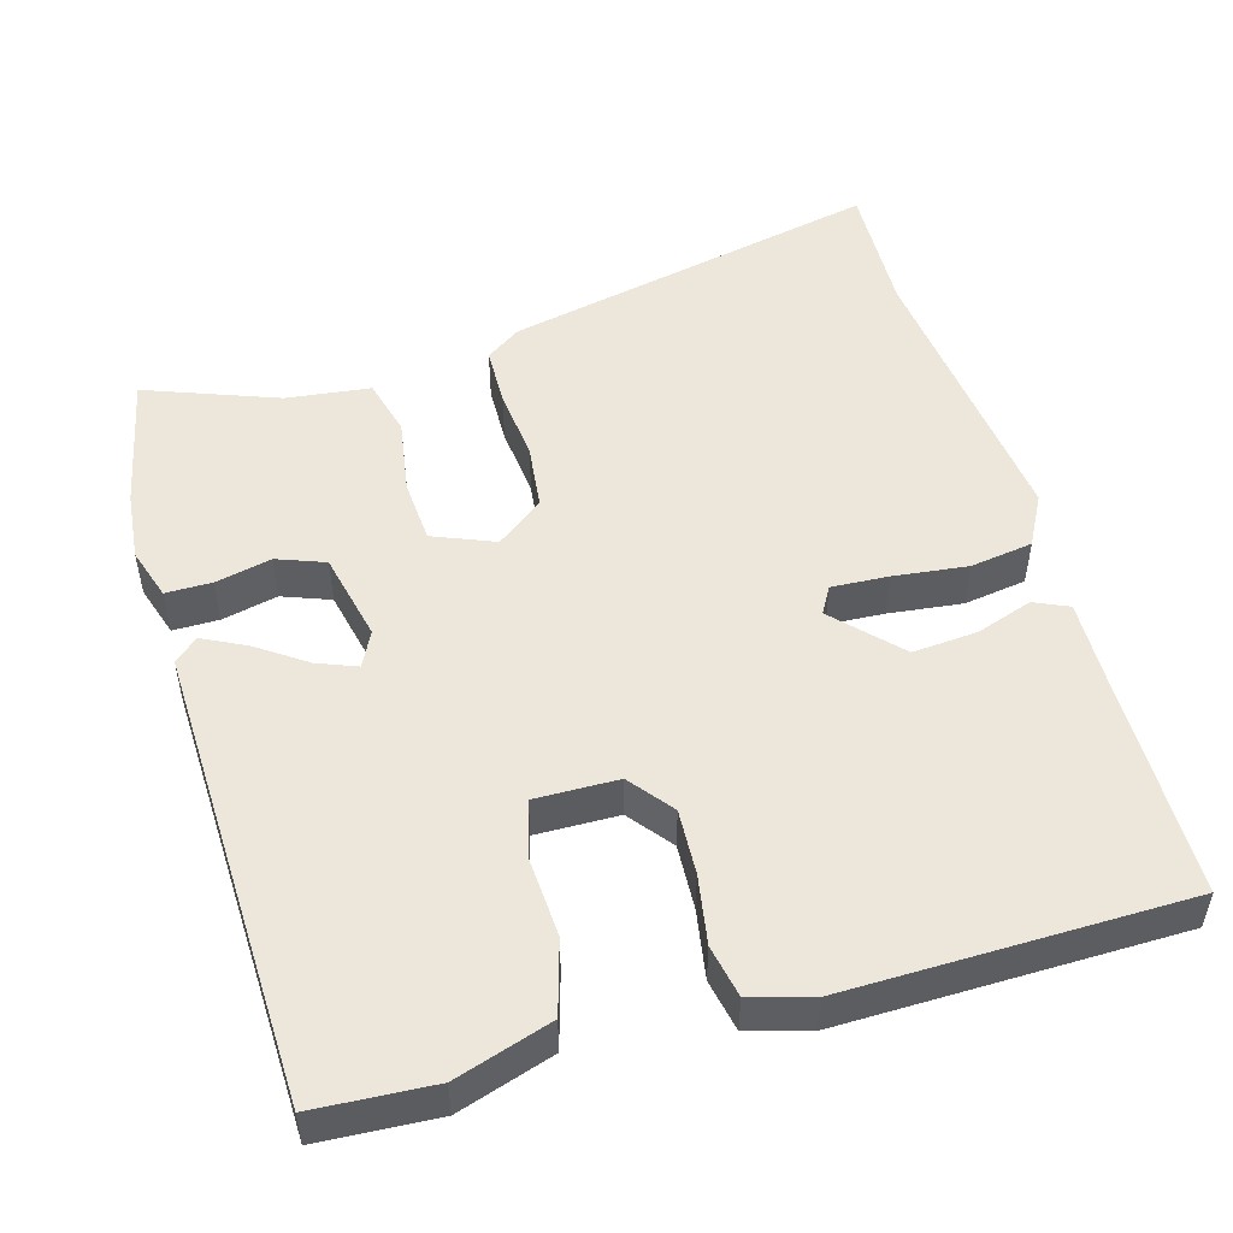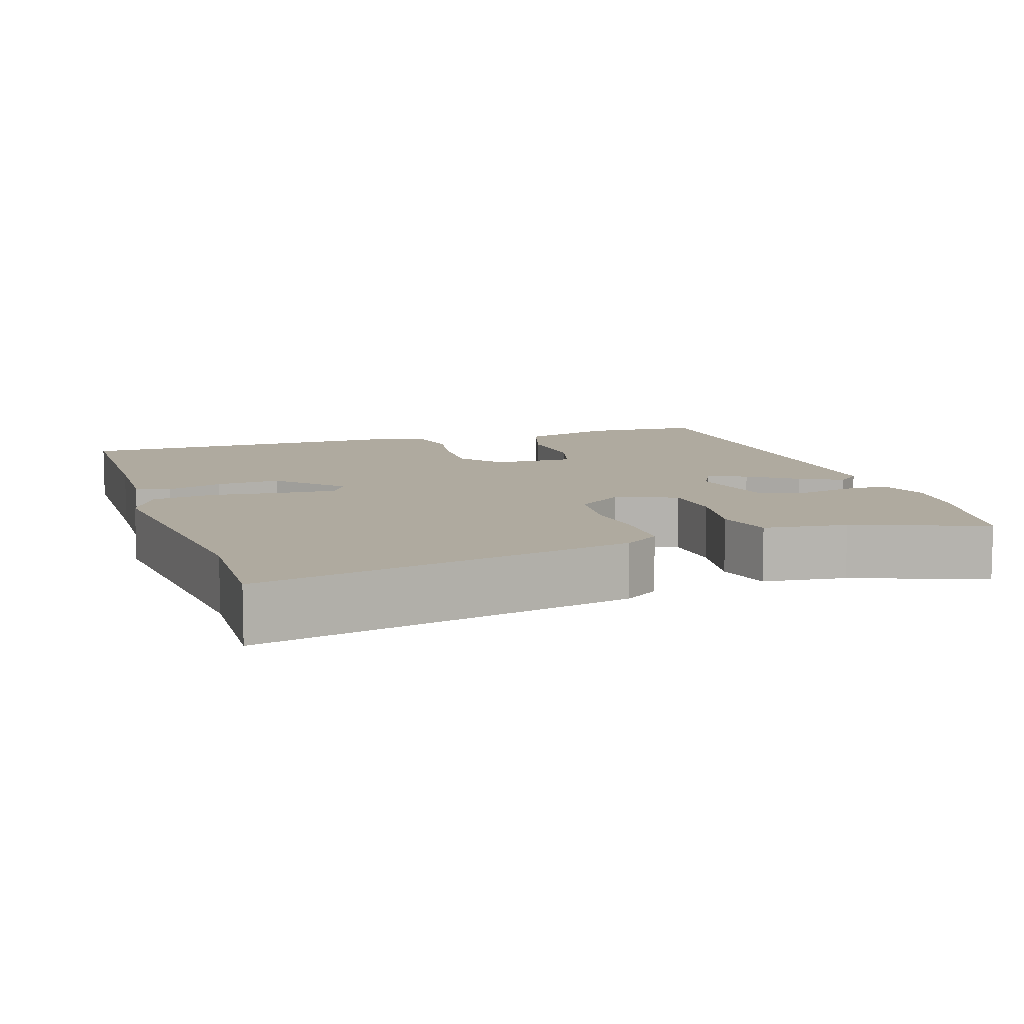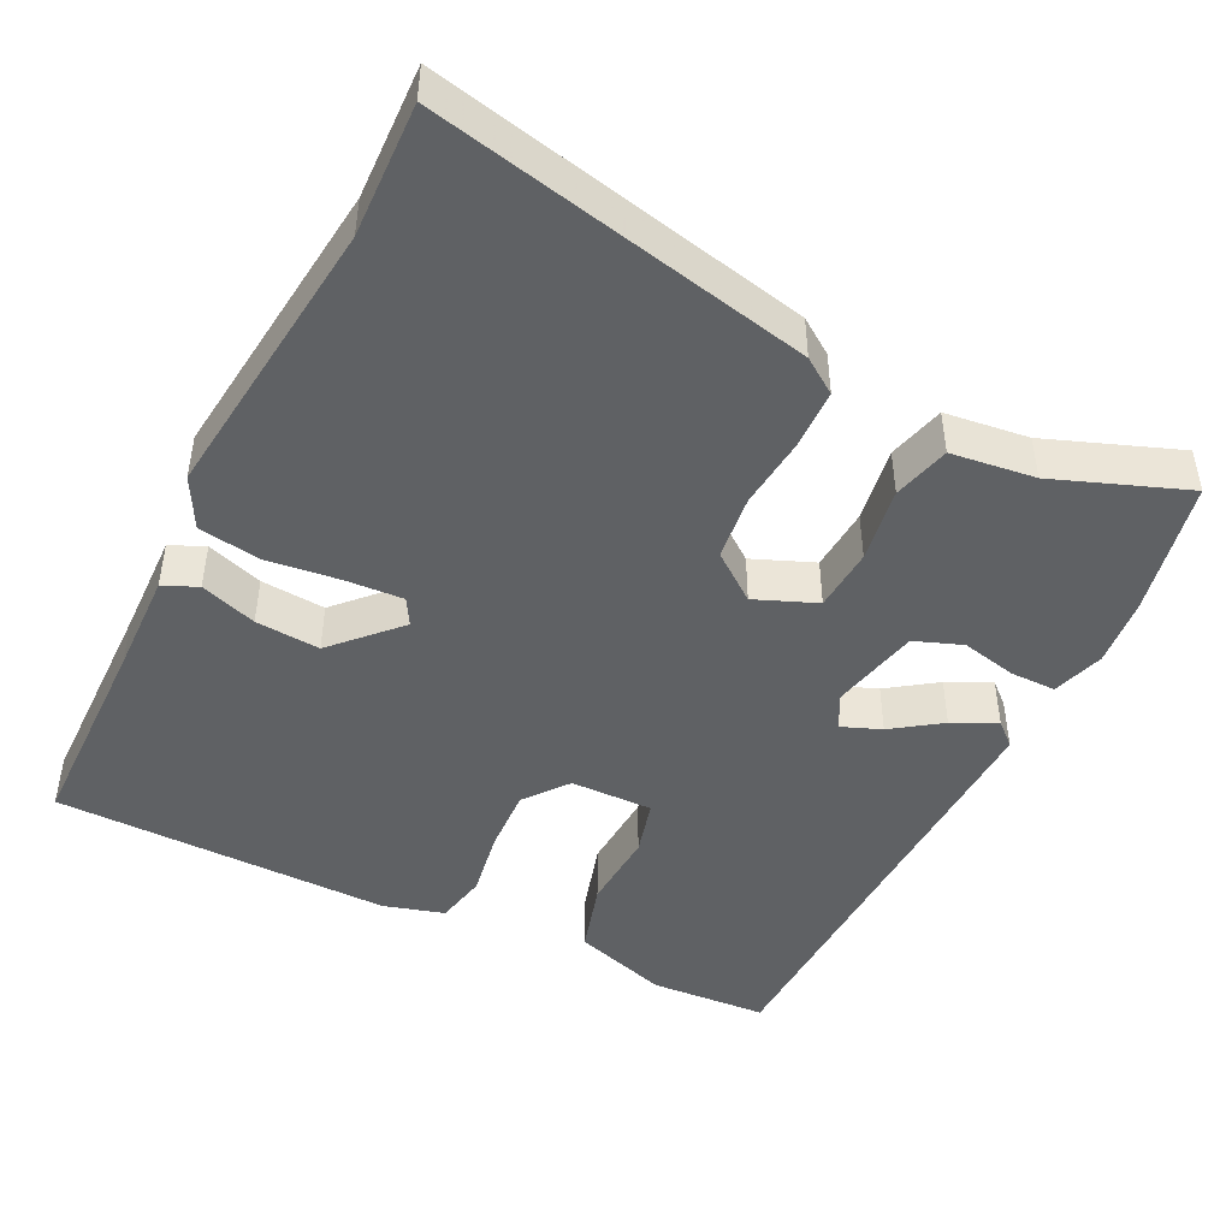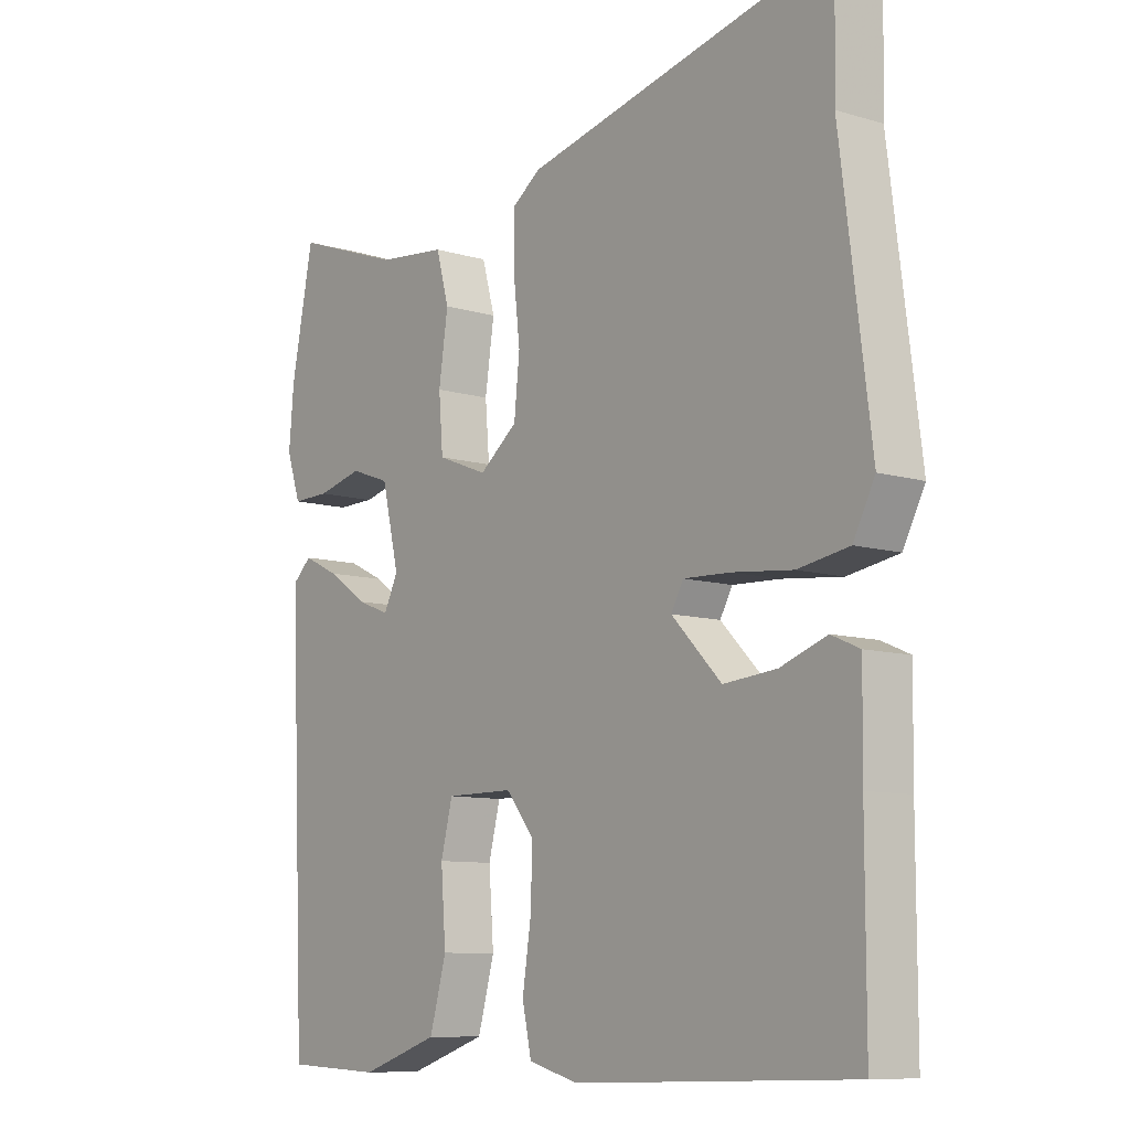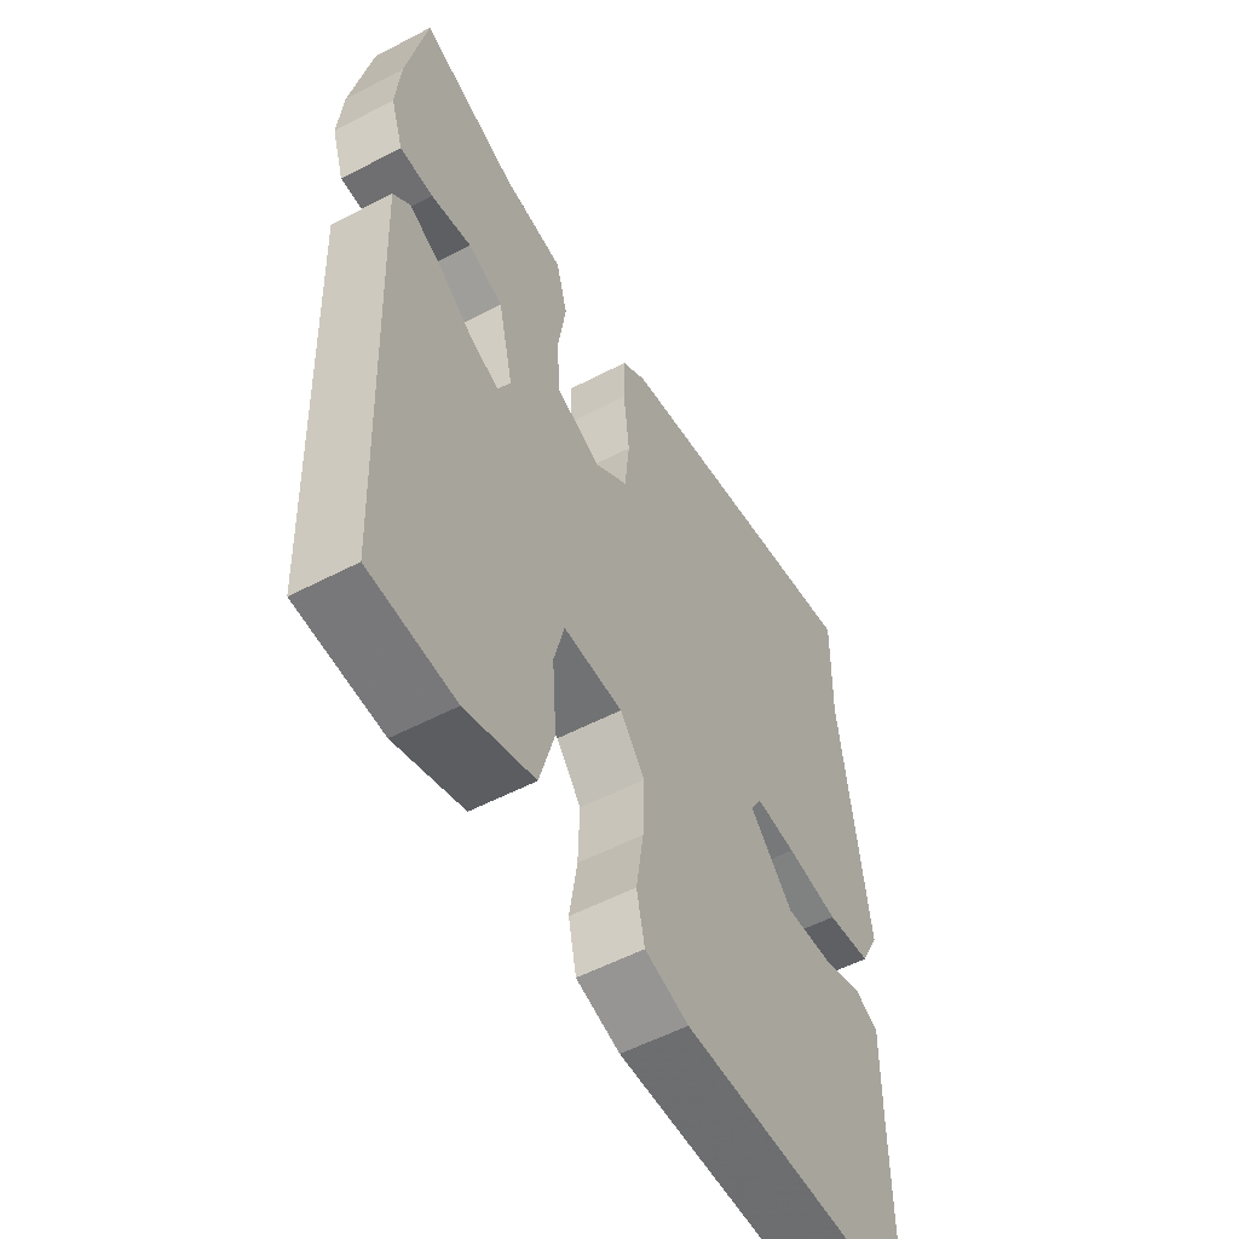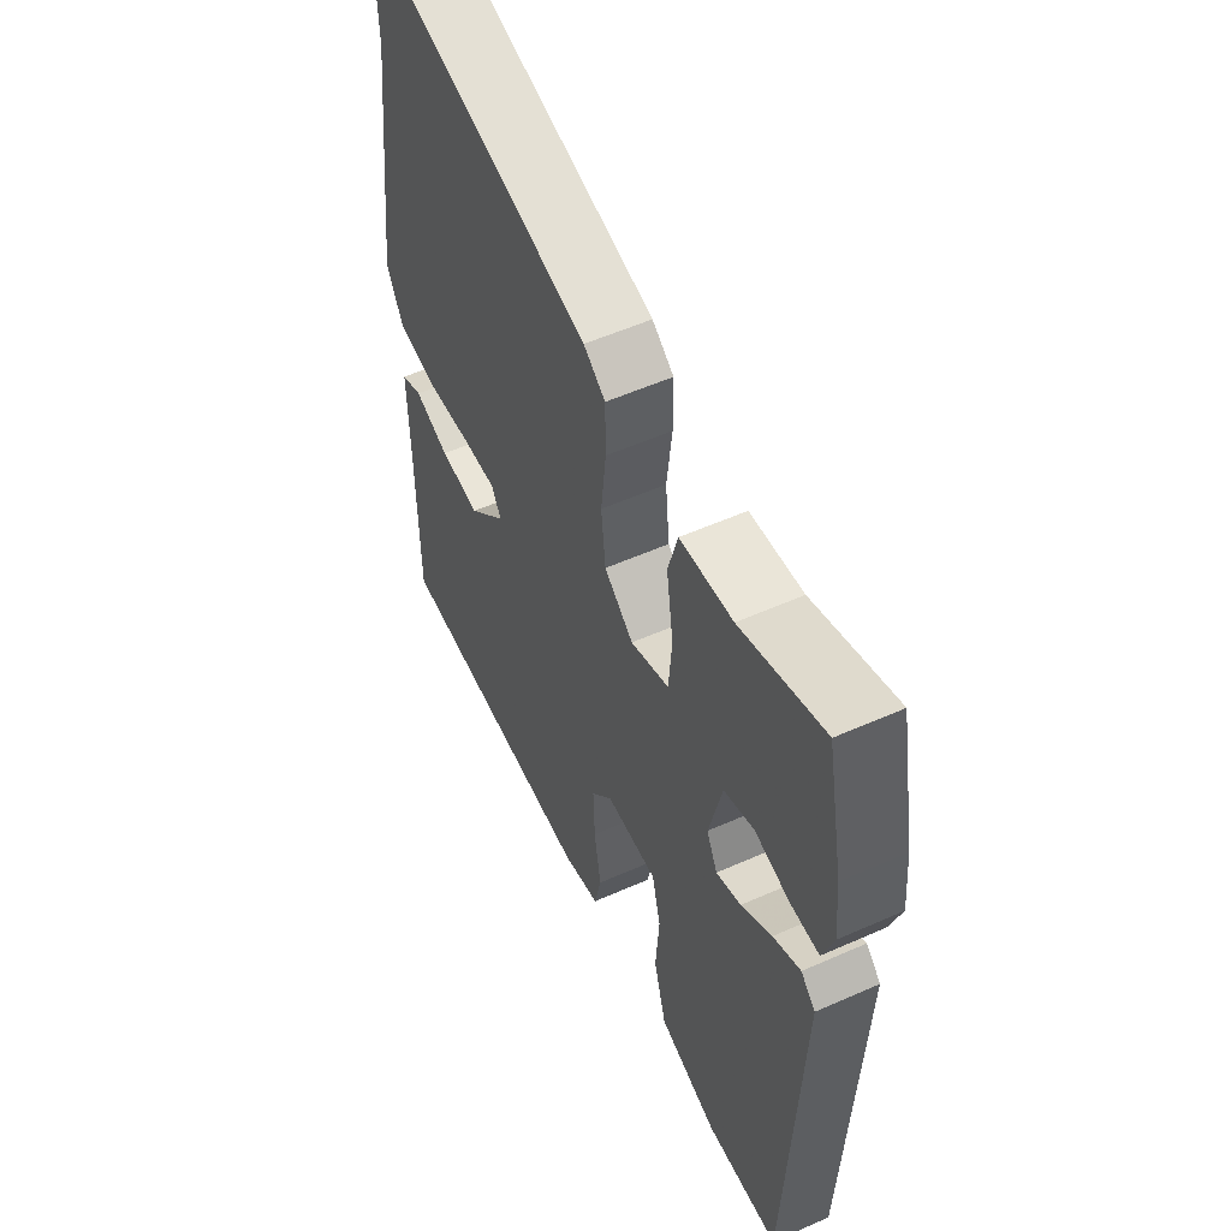
<metadata>
{"format":"obj","ext":"obj","renderer":"f3d","projection":"perspective","resolution":1024,"background":"white","views":[{"elev":50.6,"azim":164.8,"up":"+Y"},{"elev":9.4,"azim":-17.3,"up":"+Y"},{"elev":-46.0,"azim":-25.5,"up":"+Y"},{"elev":-9.4,"azim":-128.2,"up":"+Z"},{"elev":-55.5,"azim":118.8,"up":"+Z"},{"elev":55.2,"azim":64.9,"up":"+Z"}]}
</metadata>
<code>
v -0.522 0.07 -0.5
v -0.522 0.07 -0.224
v -0.524 0.07 -0.085
v -0.478 0.07 -0.065
v -0.403 0.07 -0.092
v -0.317 0.07 -0.1
v -0.236 0.07 -0.017
v -0.256 0.07 0.019
v -0.332 0.07 0.016
v -0.43 0.07 0.006
v -0.513 0.07 0.02
v -0.548 0.07 0.088
v -0.499 0.07 0.474
v -0.503 0.07 0.652
v -0.002 0.07 0.536
v 0.044 0.07 0.503
v 0.045 0.07 0.424
v 0.034 0.07 0.327
v 0.043 0.07 0.24
v 0.105 0.07 0.191
v 0.187 0.07 0.223
v 0.194 0.07 0.308
v 0.179 0.07 0.409
v 0.2 0.07 0.485
v 0.312 0.07 0.497
v 0.488 0.07 0.56
v 0.524 0.07 0.378
v 0.532 0.07 0.286
v 0.509 0.07 0.217
v 0.448 0.07 0.218
v 0.374 0.07 0.236
v 0.31 0.07 0.213
v 0.282 0.07 0.094
v 0.305 0.07 0.047
v 0.358 0.07 0.067
v 0.423 0.07 0.111
v 0.481 0.07 0.139
v 0.512 0.07 0.11
v 0.485 0.07 -0.502
v 0.328 0.07 -0.509
v 0.201 0.07 -0.466
v 0.174 0.07 -0.369
v 0.182 0.07 -0.262
v 0.163 0.07 -0.187
v 0.053 0.07 -0.187
v 0.007 0.07 -0.244
v 0.01 0.07 -0.331
v 0.024 0.07 -0.422
v 0.009 0.07 -0.491
v -0.072 0.07 -0.513
v -0.522 0 -0.5
v -0.522 0 -0.224
v -0.524 0 -0.085
v -0.478 0 -0.065
v -0.403 0 -0.092
v -0.317 0 -0.1
v -0.236 0 -0.017
v -0.256 0 0.019
v -0.332 0 0.016
v -0.43 0 0.006
v -0.513 0 0.02
v -0.548 0 0.088
v -0.499 0 0.474
v -0.503 0 0.652
v -0.002 0 0.536
v 0.044 0 0.503
v 0.045 0 0.424
v 0.034 0 0.327
v 0.043 0 0.24
v 0.105 0 0.191
v 0.187 0 0.223
v 0.194 0 0.308
v 0.179 0 0.409
v 0.2 0 0.485
v 0.312 0 0.497
v 0.488 0 0.56
v 0.524 0 0.378
v 0.532 0 0.286
v 0.509 0 0.217
v 0.448 0 0.218
v 0.374 0 0.236
v 0.31 0 0.213
v 0.282 0 0.094
v 0.305 0 0.047
v 0.358 0 0.067
v 0.423 0 0.111
v 0.481 0 0.139
v 0.512 0 0.11
v 0.485 0 -0.502
v 0.328 0 -0.509
v 0.201 0 -0.466
v 0.174 0 -0.369
v 0.182 0 -0.262
v 0.163 0 -0.187
v 0.053 0 -0.187
v 0.007 0 -0.244
v 0.01 0 -0.331
v 0.024 0 -0.422
v 0.009 0 -0.491
v -0.072 0 -0.513
f 50 1 2
f 49 50 2
f 48 49 2
f 47 48 2
f 3 4 5
f 2 3 5
f 47 2 5
f 46 47 5
f 45 46 5 6
f 44 45 6 7
f 41 42 43
f 40 41 43
f 39 40 43
f 38 39 43
f 37 38 43
f 36 37 43
f 35 36 43
f 34 35 43 44
f 44 7 8
f 34 44 8
f 33 34 8
f 29 30 31
f 28 29 31
f 27 28 31
f 26 27 31
f 25 26 31
f 25 31 32
f 24 25 32
f 23 24 32
f 22 23 32
f 21 22 32 33
f 16 17 18
f 15 16 18
f 14 15 18
f 13 14 18
f 13 18 19
f 12 13 19
f 11 12 19
f 10 11 19
f 9 10 19
f 33 8 9
f 21 33 9
f 20 21 9
f 9 19 20
f 52 51 100
f 52 100 99
f 52 99 98
f 52 98 97
f 55 54 53
f 55 53 52
f 55 52 97
f 55 97 96
f 56 55 96 95
f 57 56 95 94
f 93 92 91
f 93 91 90
f 93 90 89
f 93 89 88
f 93 88 87
f 93 87 86
f 93 86 85
f 94 93 85 84
f 58 57 94
f 58 94 84
f 58 84 83
f 81 80 79
f 81 79 78
f 81 78 77
f 81 77 76
f 81 76 75
f 82 81 75
f 82 75 74
f 82 74 73
f 82 73 72
f 83 82 72 71
f 68 67 66
f 68 66 65
f 68 65 64
f 68 64 63
f 69 68 63
f 69 63 62
f 69 62 61
f 69 61 60
f 69 60 59
f 59 58 83
f 59 83 71
f 59 71 70
f 70 69 59
f 1 51 52 2
f 2 52 53 3
f 3 53 54 4
f 4 54 55 5
f 5 55 56 6
f 6 56 57 7
f 7 57 58 8
f 8 58 59 9
f 9 59 60 10
f 10 60 61 11
f 11 61 62 12
f 12 62 63 13
f 13 63 64 14
f 14 64 65 15
f 15 65 66 16
f 16 66 67 17
f 17 67 68 18
f 18 68 69 19
f 19 69 70 20
f 20 70 71 21
f 21 71 72 22
f 22 72 73 23
f 23 73 74 24
f 24 74 75 25
f 25 75 76 26
f 26 76 77 27
f 27 77 78 28
f 28 78 79 29
f 29 79 80 30
f 30 80 81 31
f 31 81 82 32
f 32 82 83 33
f 33 83 84 34
f 34 84 85 35
f 35 85 86 36
f 36 86 87 37
f 37 87 88 38
f 38 88 89 39
f 39 89 90 40
f 40 90 91 41
f 41 91 92 42
f 42 92 93 43
f 43 93 94 44
f 44 94 95 45
f 45 95 96 46
f 46 96 97 47
f 47 97 98 48
f 48 98 99 49
f 49 99 100 50
f 50 100 51 1

</code>
